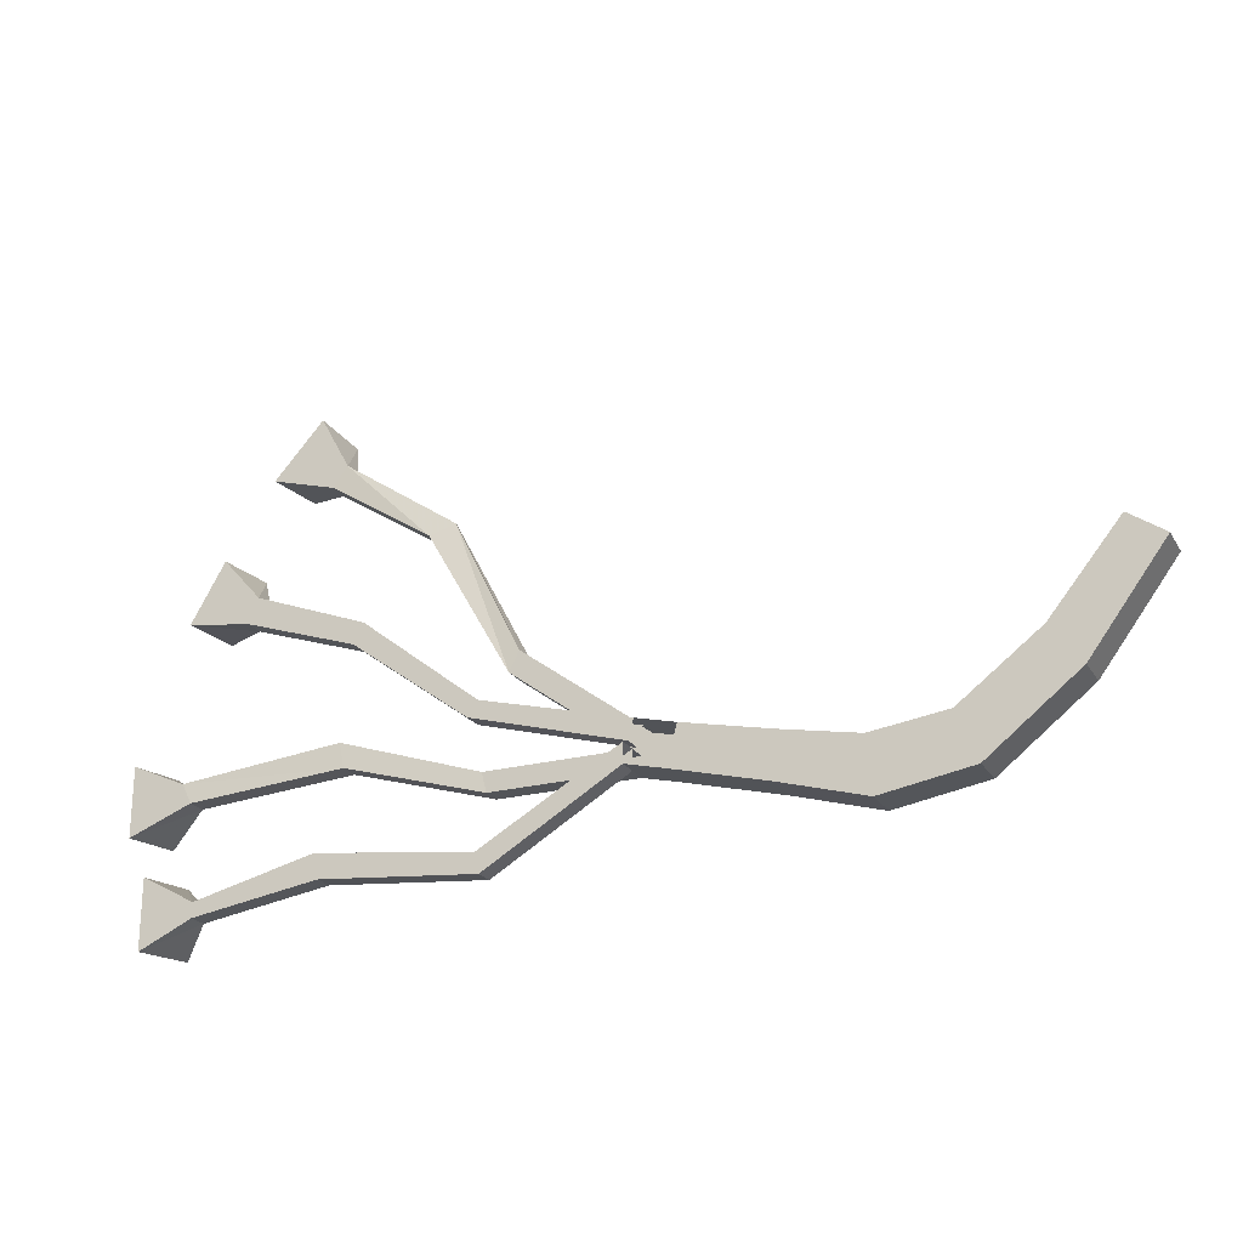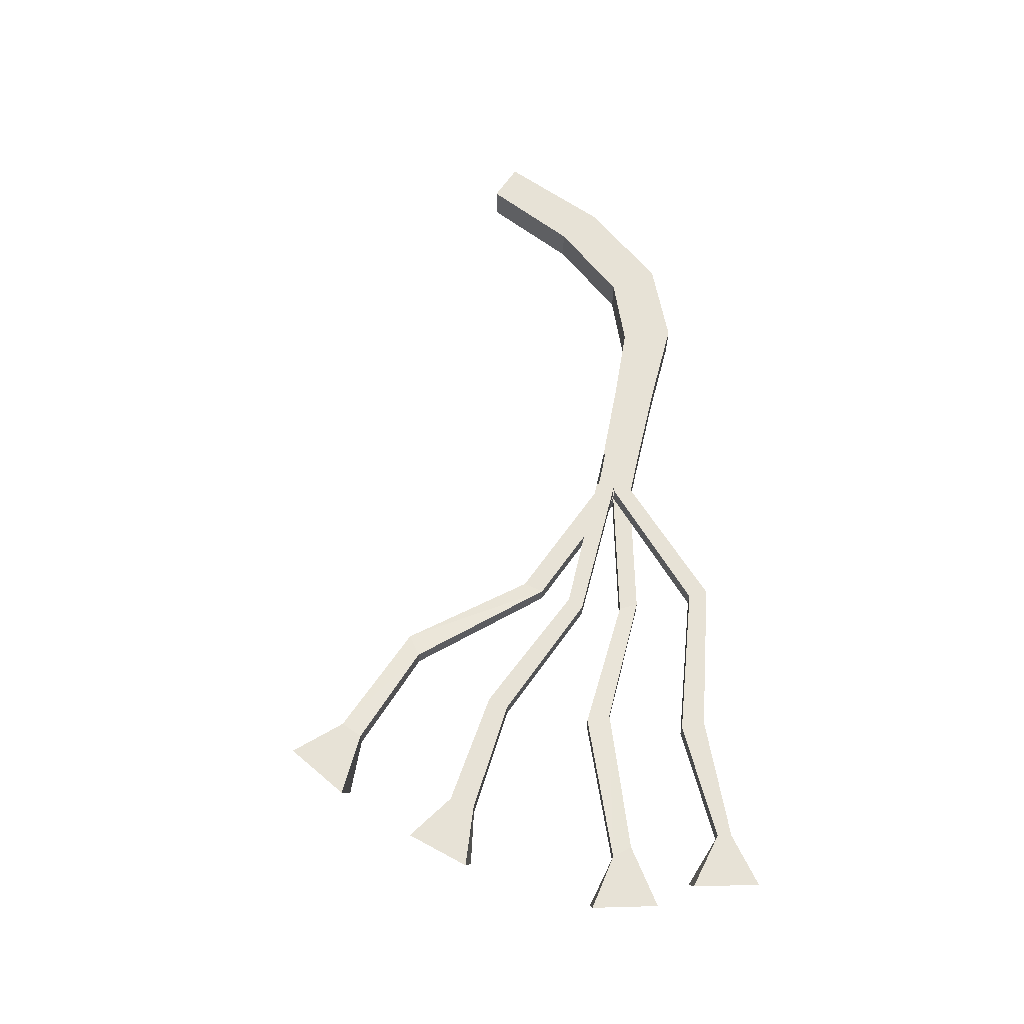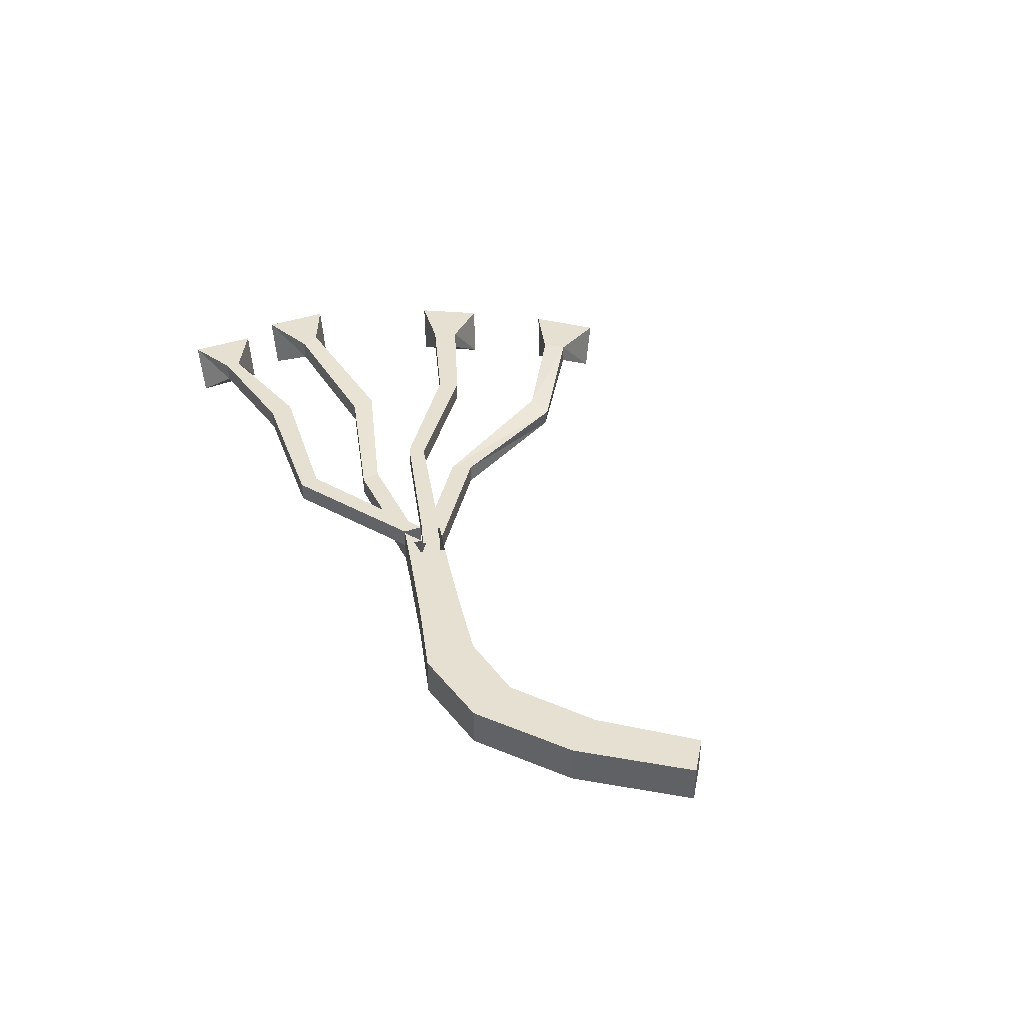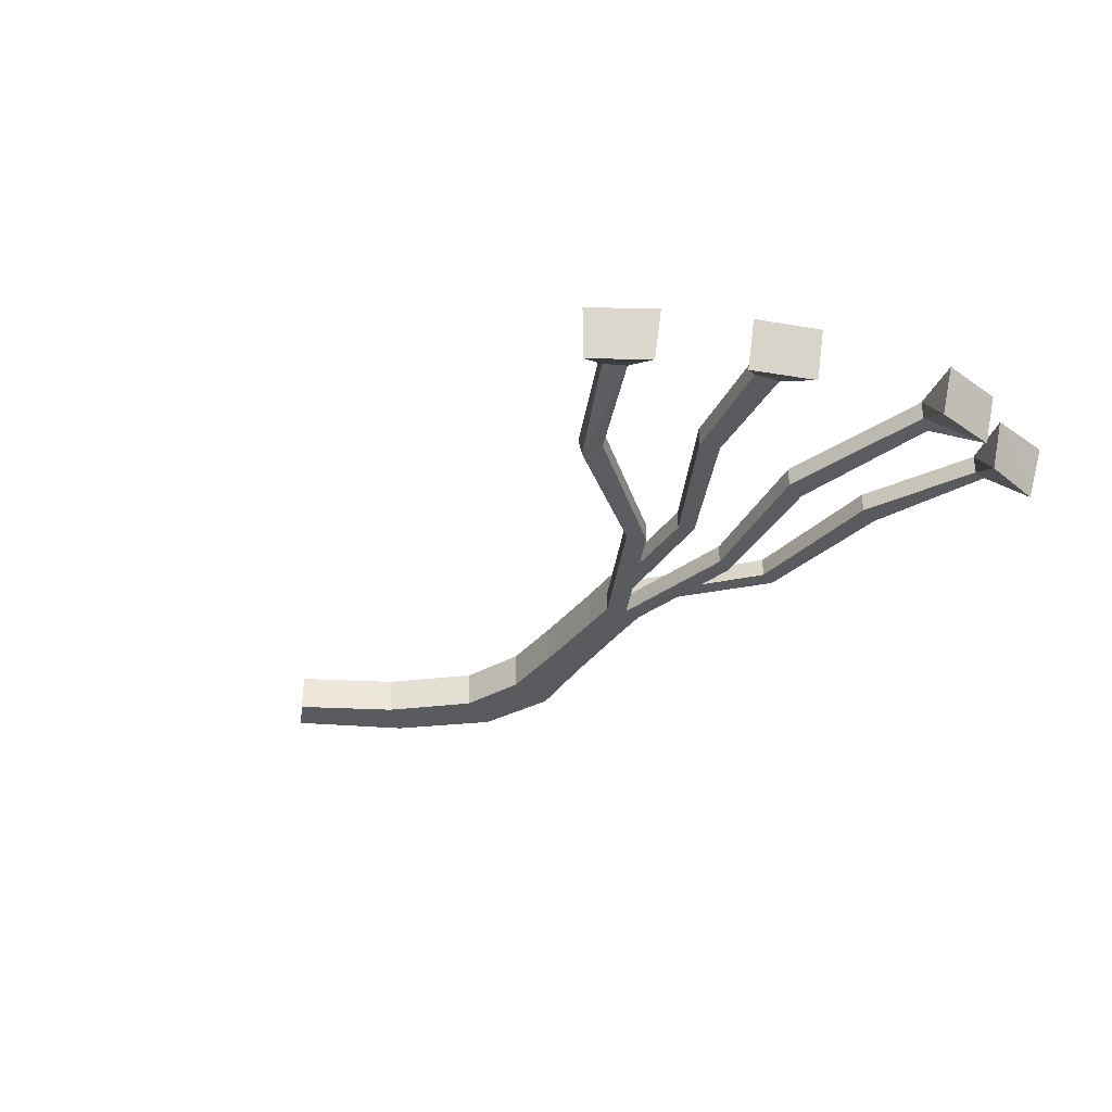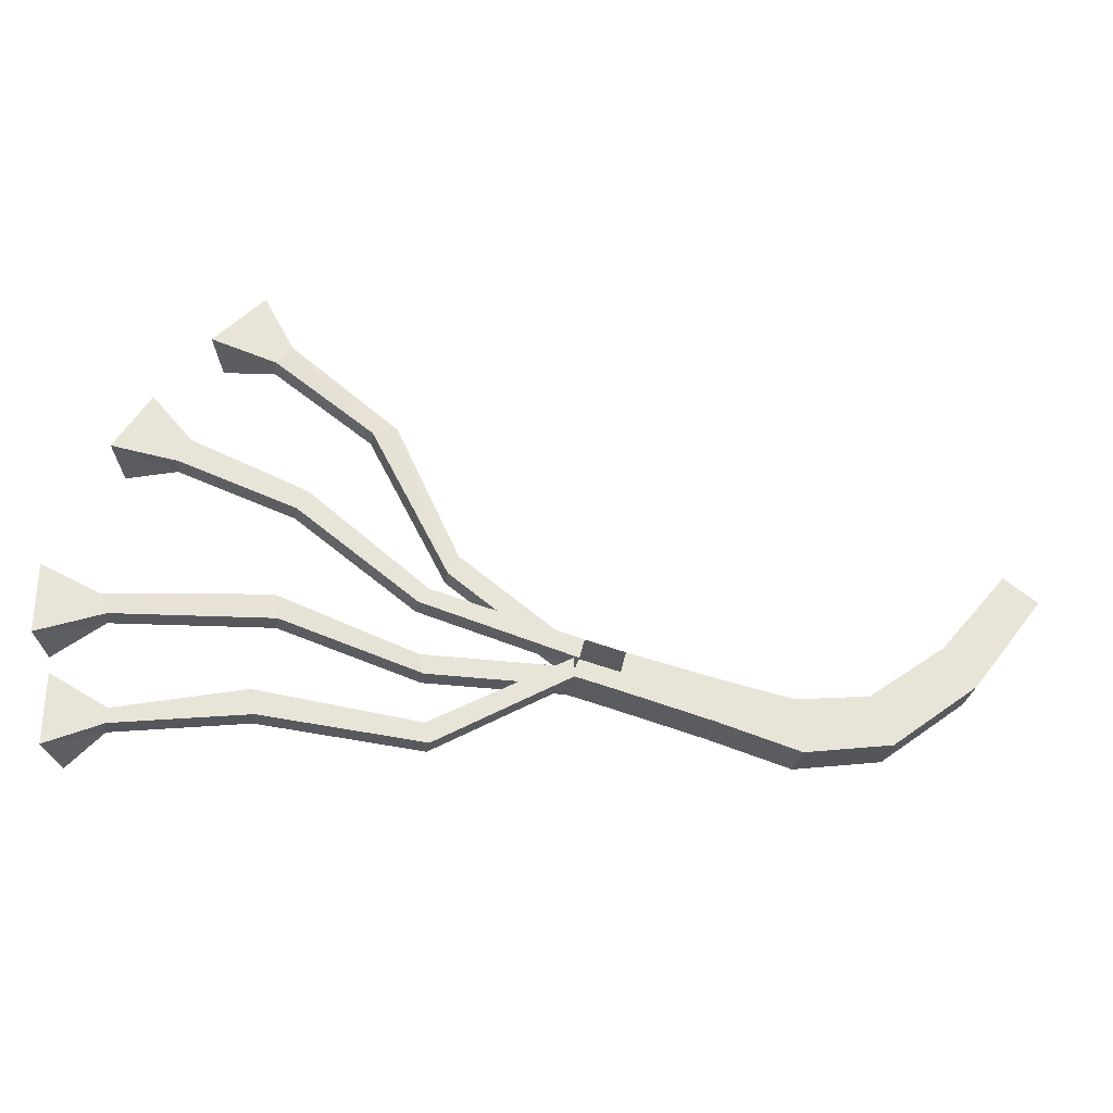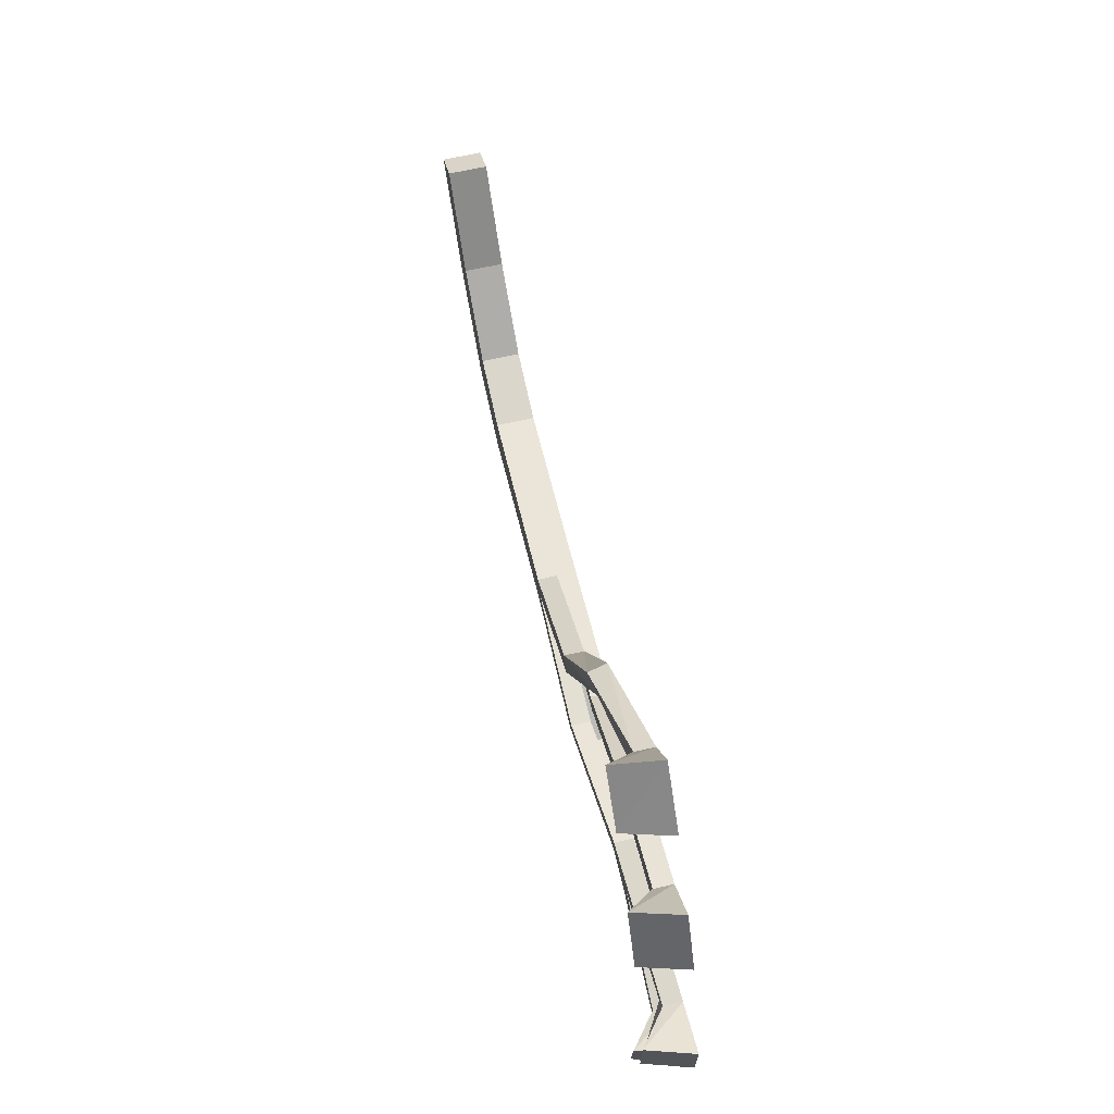
<metadata>
{"format":"obj","ext":"obj","renderer":"f3d","projection":"perspective","resolution":1024,"background":"white","views":[{"elev":-23.0,"azim":-155.8,"up":"+Z"},{"elev":63.5,"azim":88.4,"up":"+Y"},{"elev":37.7,"azim":-114.1,"up":"+Y"},{"elev":-32.9,"azim":46.5,"up":"+Y"},{"elev":-29.7,"azim":169.5,"up":"+Z"},{"elev":66.8,"azim":77.3,"up":"+Z"}]}
</metadata>
<code>
v 0.04688 -0.75 -0.1328
v -0.01562 -0.75 -0.1484
v 0.04688 -0.7812 -0.1328
v 0.2812 -0.7812 -0.07031
v 0.2812 -0.75 -0.07031
v 0.05469 -0.75 -0.1641
v 0.2969 -0.75 -0.09375
v 0.05469 -0.7812 -0.1641
v 0.2969 -0.7812 -0.09375
v 0.4844 -0.7812 0.04688
v 0.4688 -0.7812 0.07812
v 0.4688 -0.75 0.07812
v 0.4844 -0.75 0.04688
v 0.6641 -0.75 0.1094
v 0.6641 -0.7812 0.1094
v 0.6484 -0.7812 0.1484
v 0.6484 -0.75 0.1484
v 0.7109 -0.75 0.2188
v 0.7656 -0.75 0.125
v 0.7422 -0.8281 0.1172
v 0.6875 -0.8281 0.2109
v -0.01562 -0.8125 -0.1484
v 0.04688 -0.8125 -0.1328
v 0.2344 -0.8125 0.007812
v 0.2344 -0.7812 0.007812
v 0.0625 -0.7812 -0.1641
v 0.25 -0.7812 -0.02344
v 0.0625 -0.8125 -0.1641
v 0.2891 -0.8125 -0.1641
v 0.2891 -0.7812 -0.1641
v 0.0625 -0.7812 -0.1953
v 0.2734 -0.7812 -0.3203
v 0.2812 -0.7812 -0.2891
v 0.0625 -0.75 -0.1641
v 0.2812 -0.75 -0.2891
v 0.0625 -0.75 -0.1953
v 0.2734 -0.75 -0.3203
v 0 -0.75 -0.2109
v 0 -0.8125 -0.2109
v -0.1484 -0.8125 -0.25
v -0.1484 -0.75 -0.25
v -0.1562 -0.75 -0.1797
v -0.1562 -0.8125 -0.1797
v 0.25 -0.8125 -0.02344
v 0.375 -0.7969 0.2031
v 0.3438 -0.8047 0.2188
v 0.3359 -0.7734 0.2188
v 0.375 -0.7656 0.2031
v -0.2734 -0.8125 -0.2031
v -0.2812 -0.8125 -0.2891
v -0.2812 -0.75 -0.2891
v -0.2734 -0.75 -0.2031
v -0.3906 -0.75 -0.1875
v -0.3906 -0.8125 -0.1875
v -0.4219 -0.8125 -0.2656
v -0.4219 -0.75 -0.2656
v -0.5625 -0.75 -0.1562
v -0.5156 -0.75 -0.09375
v -0.5156 -0.8125 -0.09375
v -0.5625 -0.8125 -0.1562
v -0.6797 -0.8125 0
v -0.6797 -0.75 0
v -0.625 -0.75 0.03906
v -0.625 -0.8125 0.03906
v 0.0625 -0.8125 -0.1953
v 0.2812 -0.8125 -0.1953
v 0.5 -0.7969 -0.1328
v 0.5078 -0.7969 -0.09375
v 0.5078 -0.7656 -0.09375
v 0.2812 -0.7812 -0.1953
v 0.5 -0.7656 -0.1328
v 0.7422 -0.75 -0.1562
v 0.7422 -0.7812 -0.1562
v 0.7578 -0.7812 -0.125
v 0.7578 -0.75 -0.125
v 0.5312 -0.75 0.3047
v 0.5312 -0.7812 0.3047
v 0.5078 -0.75 0.3359
v 0.5547 -0.75 0.4219
v 0.6328 -0.75 0.3359
v 0.6094 -0.8281 0.3281
v 0.5078 -0.7812 0.3359
v 0.5391 -0.8281 0.4062
v 0.8438 -0.75 -0.08594
v 0.8438 -0.75 -0.1953
v 0.8203 -0.8281 -0.1953
v 0.8203 -0.8281 -0.08594
v 0.5234 -0.75 -0.2969
v 0.5234 -0.7812 -0.2969
v 0.5312 -0.7812 -0.2578
v 0.5312 -0.75 -0.2578
v 0.7266 -0.75 -0.3047
v 0.7266 -0.75 -0.3281
v 0.7266 -0.7812 -0.3281
v 0.7266 -0.7812 -0.3047
v 0.7891 -0.8281 -0.2578
v 0.8125 -0.75 -0.2578
v 0.8125 -0.75 -0.3672
v 0.7812 -0.8281 -0.3672
f 1 2 3
f 3 2 22
f 3 22 23
f 3 23 24
f 3 24 25
f 3 25 26
f 26 25 27
f 26 27 28
f 26 28 29
f 26 29 30
f 26 30 31
f 36 31 38
f 38 31 39
f 22 39 28
f 22 28 23
f 23 28 44
f 23 44 24
f 24 44 45
f 24 45 46
f 24 46 25
f 25 46 47
f 25 47 27
f 27 47 48
f 27 48 44
f 27 44 28
f 40 43 49
f 40 49 50
f 40 50 41
f 41 50 51
f 41 51 42
f 42 51 52
f 42 52 43
f 43 52 49
f 53 56 57
f 53 57 58
f 53 58 54
f 54 58 59
f 54 59 55
f 55 59 60
f 55 60 56
f 56 60 57
f 61 64 63
f 61 63 62
f 39 31 65
f 39 65 28
f 28 65 66
f 28 66 29
f 29 66 67
f 29 67 68
f 29 68 30
f 30 68 69
f 30 69 70
f 30 70 31
f 31 70 65
f 65 70 66
f 66 70 71
f 66 71 67
f 67 71 72
f 67 72 73
f 67 73 68
f 68 73 74
f 68 74 69
f 69 74 75
f 69 75 71
f 69 71 70
f 76 77 45
f 76 45 48
f 76 48 78
f 76 78 79
f 76 79 80
f 76 80 77
f 77 80 81
f 77 81 82
f 77 82 46
f 77 46 45
f 82 78 47
f 82 47 46
f 78 48 47
f 48 45 44
f 81 80 79
f 81 79 83
f 81 83 82
f 82 83 78
f 78 83 79
f 75 72 71
f 72 75 84
f 72 84 85
f 72 85 73
f 73 85 86
f 73 86 74
f 74 86 87
f 74 87 75
f 75 87 84
f 84 87 86
f 84 86 85
f 1 3 4
f 1 4 5
f 1 5 6
f 6 5 7
f 6 7 8
f 8 7 9
f 8 9 3
f 3 9 4
f 4 9 10
f 4 10 11
f 4 11 5
f 5 11 12
f 5 12 7
f 7 12 13
f 7 13 9
f 9 13 10
f 10 13 14
f 10 14 15
f 10 15 11
f 11 15 16
f 11 16 12
f 12 16 17
f 12 17 13
f 13 17 14
f 14 17 18
f 14 18 19
f 14 19 15
f 15 19 20
f 15 20 16
f 16 20 21
f 16 21 17
f 17 21 18
f 18 21 20
f 18 20 19
f 26 31 32
f 26 32 33
f 26 33 34
f 34 33 35
f 34 35 36
f 36 35 37
f 36 37 31
f 38 39 40
f 38 40 41
f 38 41 2
f 2 41 42
f 2 42 22
f 22 42 43
f 22 43 39
f 39 43 40
f 49 52 53
f 49 53 54
f 49 54 50
f 50 54 55
f 50 55 51
f 51 55 56
f 51 56 52
f 52 56 53
f 57 60 61
f 57 61 62
f 57 62 58
f 58 62 63
f 58 63 59
f 59 63 64
f 59 64 60
f 60 64 61
f 37 32 31
f 32 37 88
f 32 88 89
f 32 89 33
f 33 89 90
f 33 90 35
f 35 90 91
f 35 91 37
f 37 91 88
f 88 91 92
f 88 92 93
f 88 93 89
f 89 93 94
f 89 94 90
f 90 94 95
f 90 95 91
f 91 95 92
f 92 95 96
f 92 96 97
f 92 97 93
f 93 97 98
f 93 98 94
f 94 98 99
f 94 99 95
f 95 99 96
f 96 99 97
f 97 99 98

</code>
